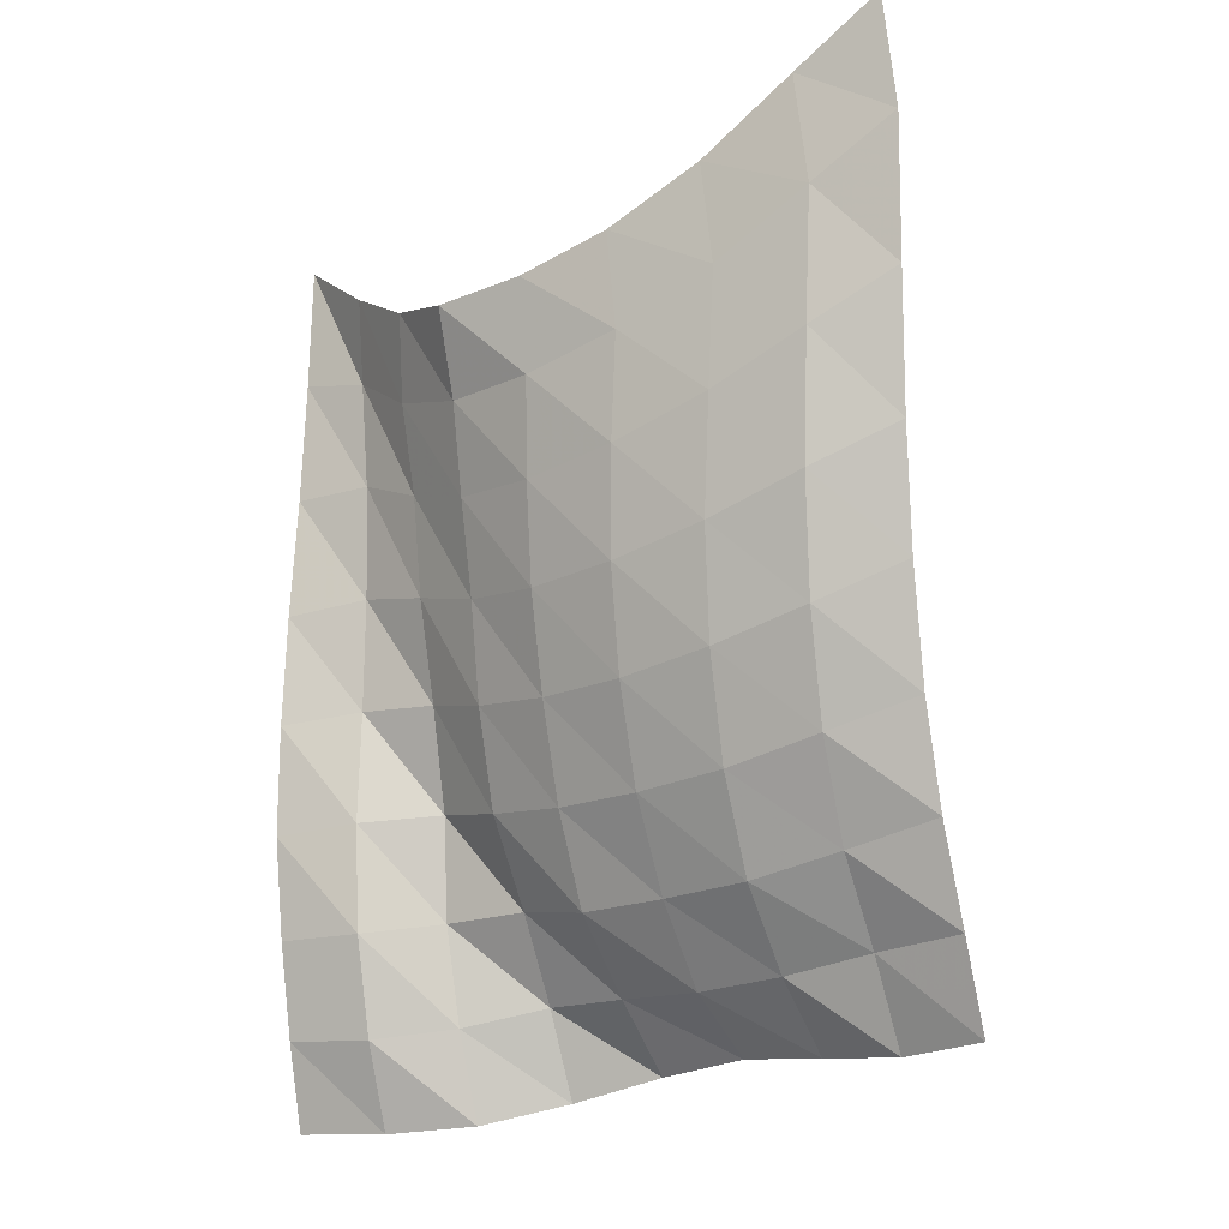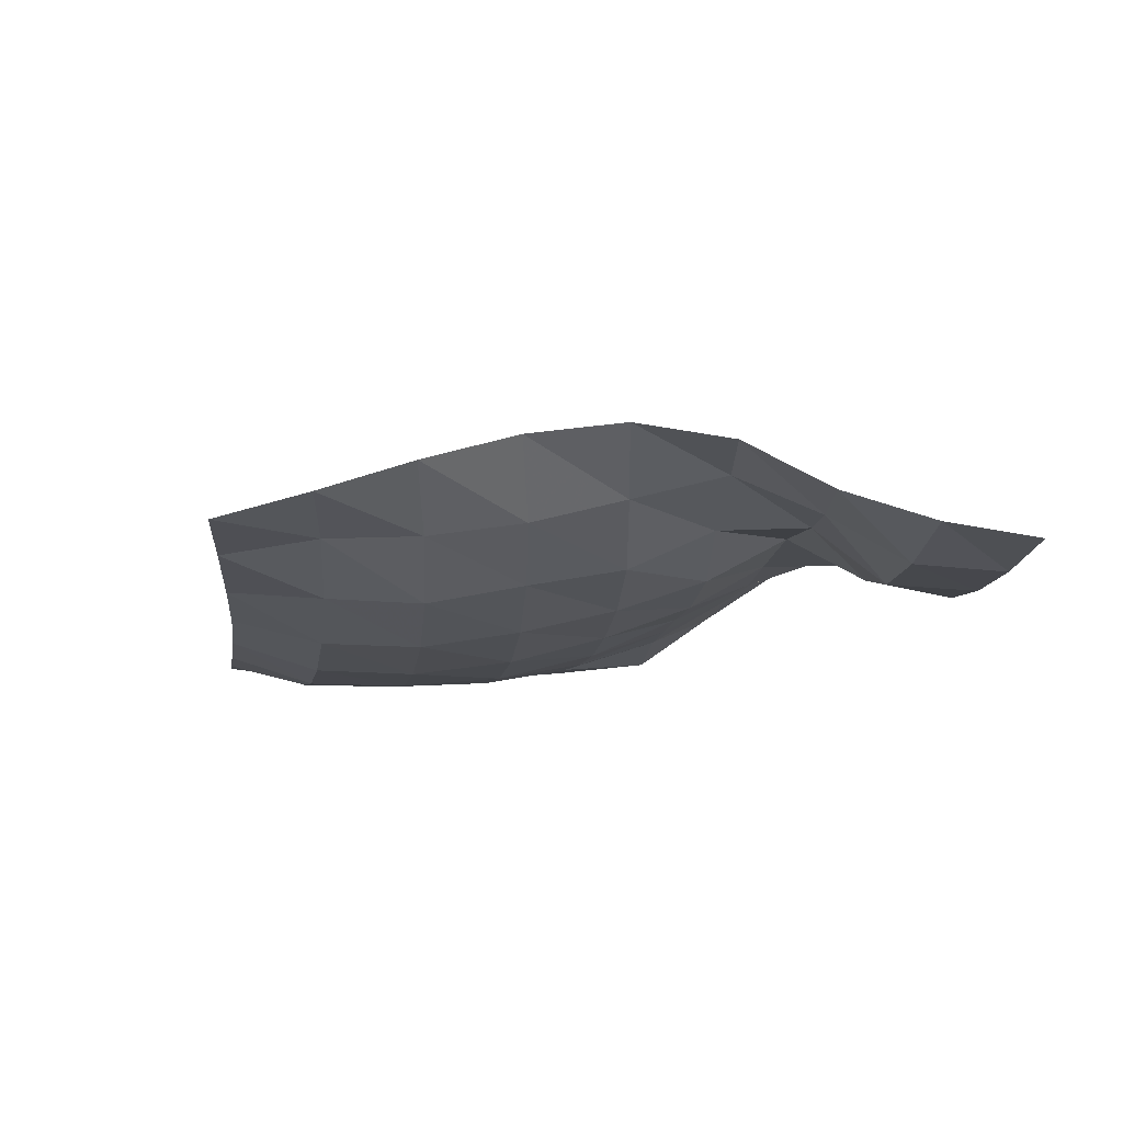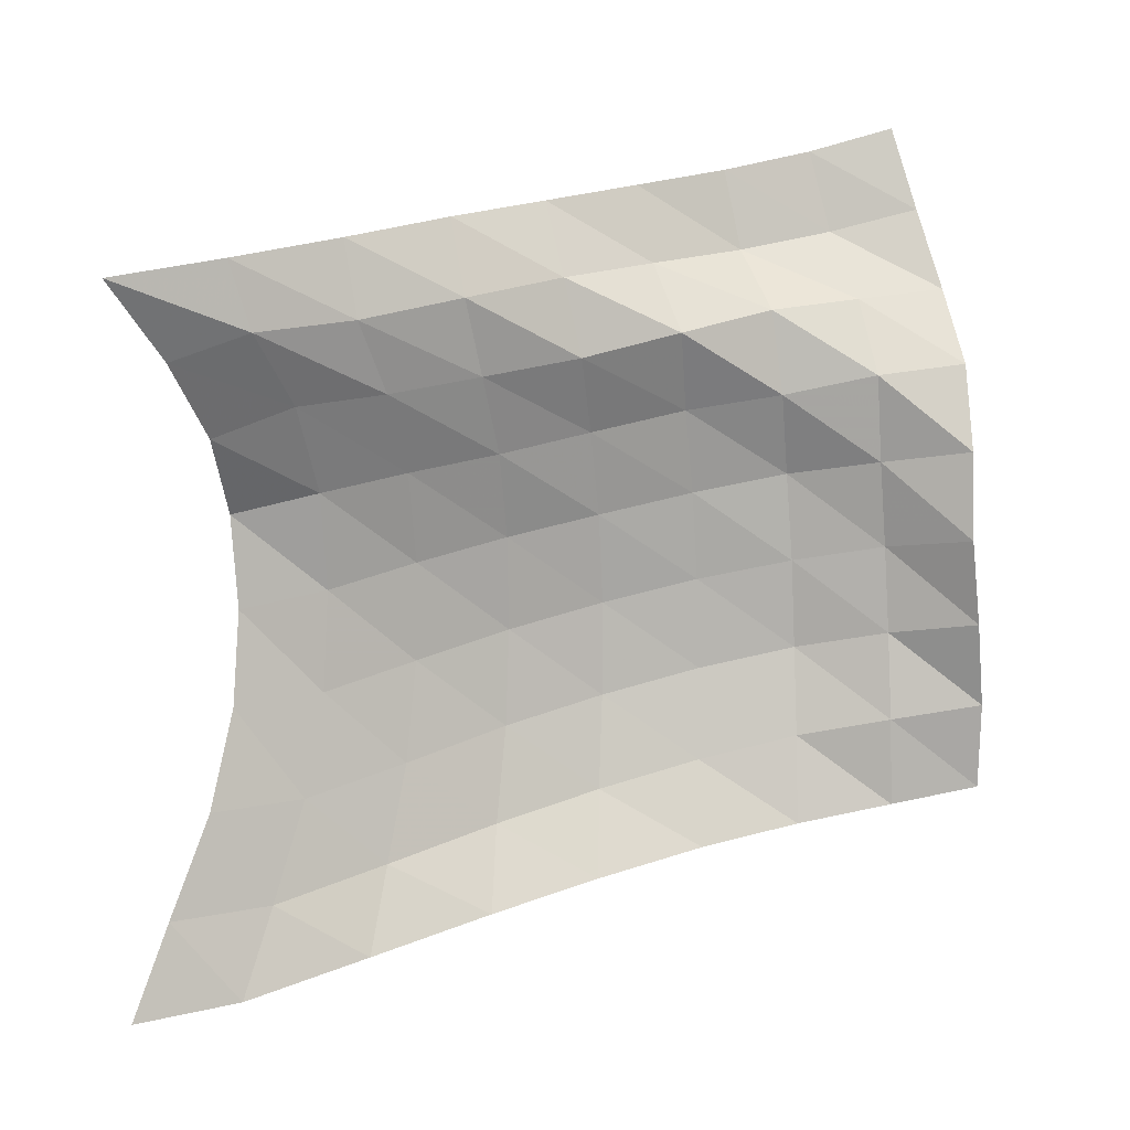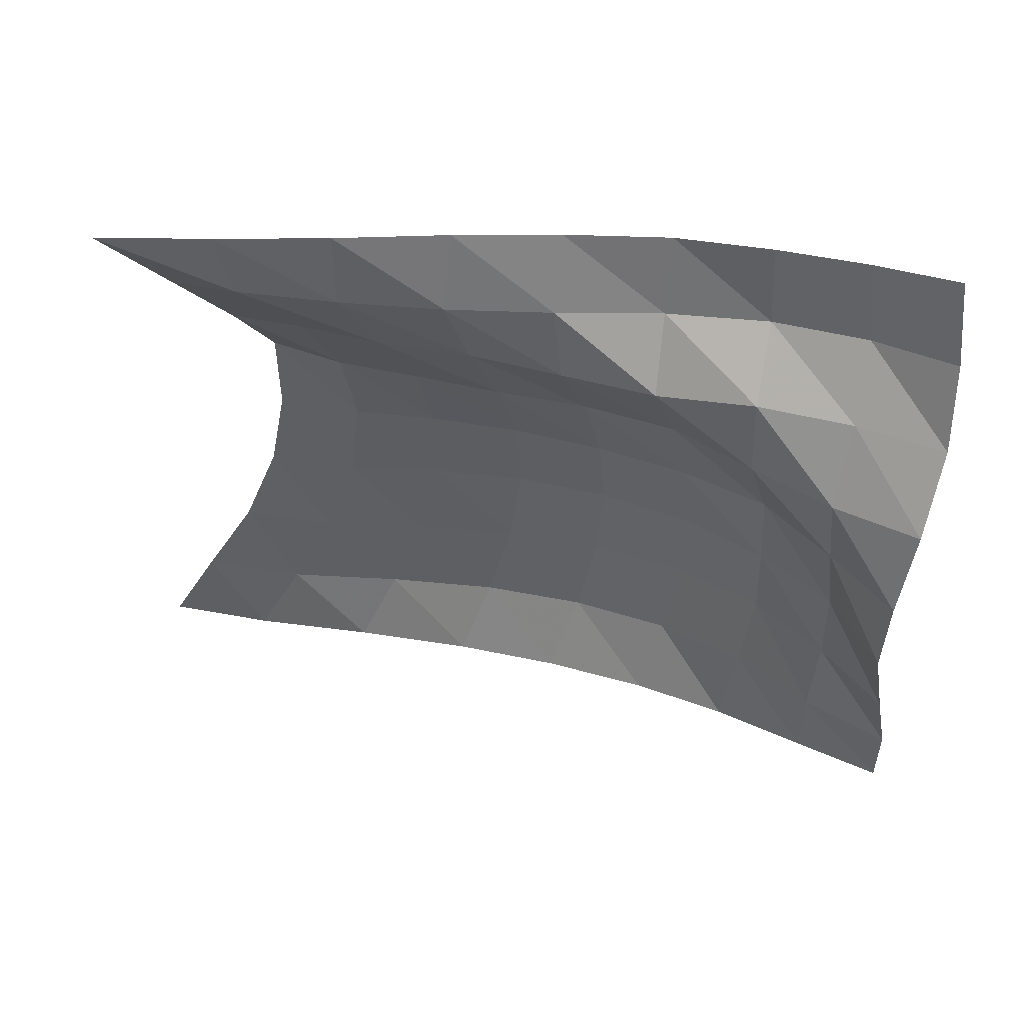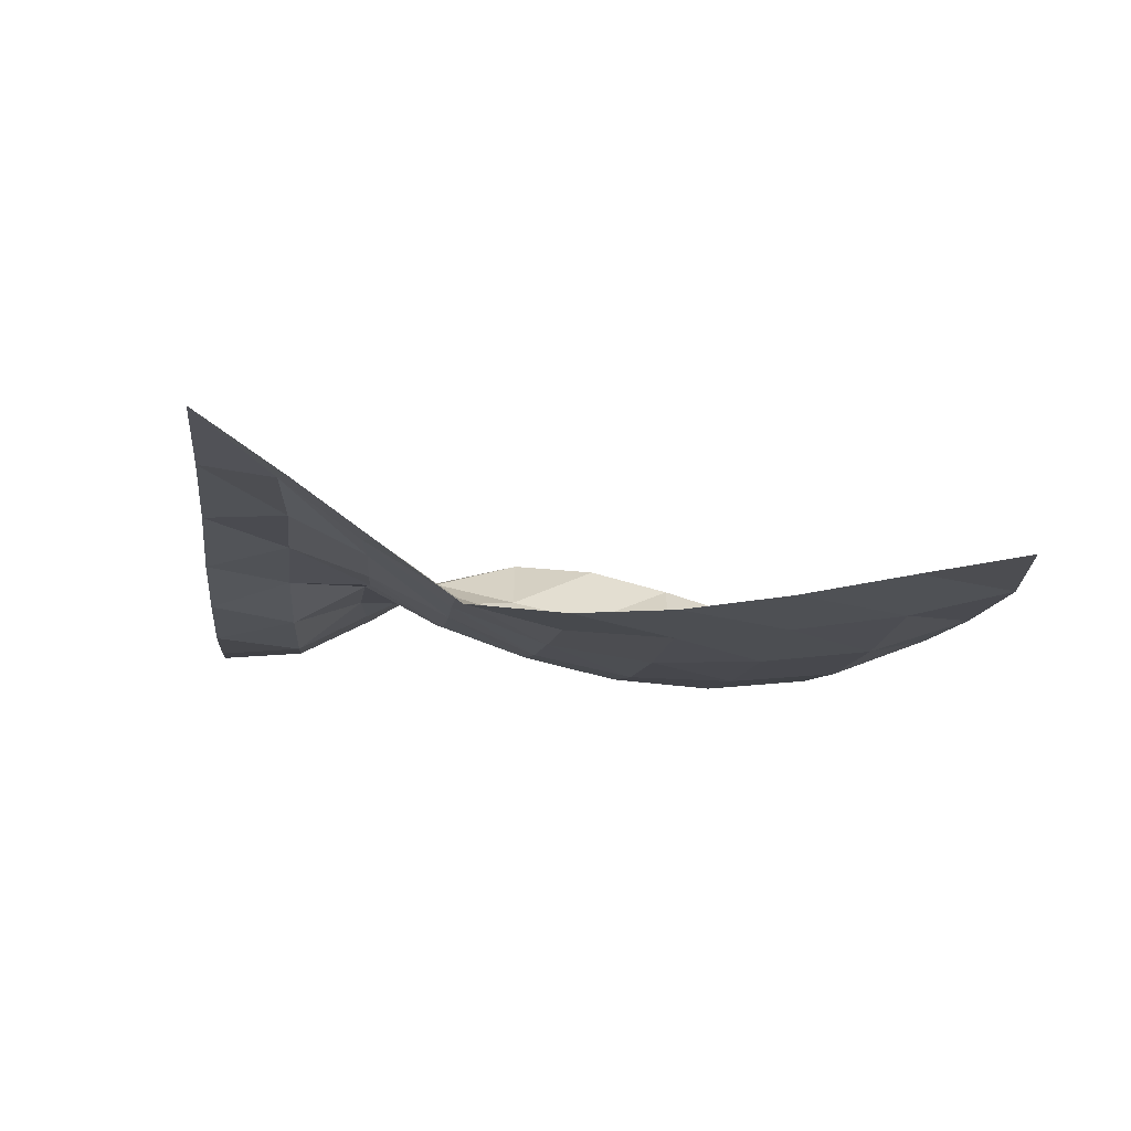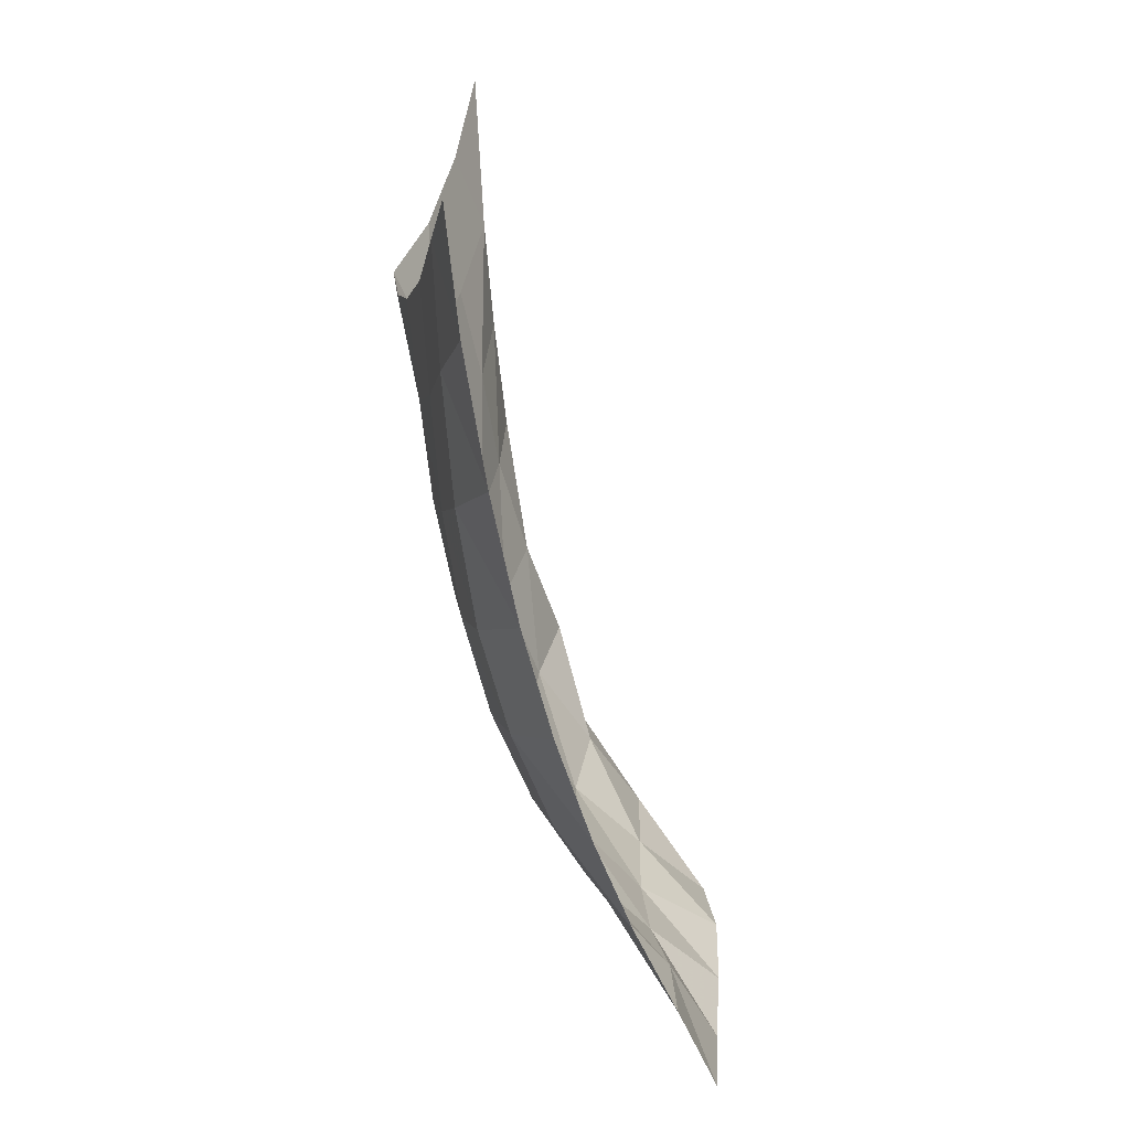
<metadata>
{"format":"obj","ext":"obj","renderer":"f3d","projection":"perspective","resolution":1024,"background":"white","views":[{"elev":-24.0,"azim":131.0,"up":"+Y"},{"elev":-78.8,"azim":-78.2,"up":"+Y"},{"elev":12.1,"azim":-128.0,"up":"+Z"},{"elev":56.1,"azim":-89.2,"up":"+Z"},{"elev":63.0,"azim":101.3,"up":"+Y"},{"elev":-71.6,"azim":175.5,"up":"+Z"}]}
</metadata>
<code>
v -1 0 -1
v -0.9704 -0.1392 -0.7495
v -0.9381 -0.2937 -0.4798
v -0.8973 -0.4001 -0.2085
v -0.859 -0.4484 0.0541
v -0.8317 -0.4453 0.3162
v -0.9093 -0.3458 0.5438
v -0.964 -0.1935 0.7658
v -1 0 1
v -1.059 -0.3094 -0.9943
v -1.011 -0.4422 -0.7579
v -0.9801 -0.5725 -0.4827
v -0.9444 -0.6633 -0.1983
v -0.9257 -0.6954 0.08672
v -0.9477 -0.6623 0.3679
v -1.009 -0.5534 0.6239
v -1.059 -0.3956 0.839
v -1.029 -0.3445 1.034
v -1.143 -0.6726 -0.9248
v -1.064 -0.7878 -0.6967
v -1.026 -0.8833 -0.4251
v -0.9938 -0.9431 -0.141
v -0.9937 -0.9498 0.1432
v -1.03 -0.9003 0.4098
v -1.086 -0.7968 0.6453
v -1.108 -0.691 0.8562
v -1.055 -0.6861 1.073
v -1.24 -1.024 -0.8489
v -1.138 -1.118 -0.6241
v -1.093 -1.187 -0.3532
v -1.066 -1.22 -0.07706
v -1.074 -1.208 0.1971
v -1.115 -1.152 0.4479
v -1.154 -1.067 0.6776
v -1.167 -1.001 0.9009
v -1.075 -1.022 1.114
v -1.344 -1.329 -0.7796
v -1.238 -1.416 -0.5525
v -1.186 -1.469 -0.2878
v -1.168 -1.484 -0.01632
v -1.176 -1.462 0.2478
v -1.2 -1.412 0.495
v -1.256 -1.335 0.7186
v -1.207 -1.311 0.941
v -1.097 -1.331 1.147
v -1.463 -1.622 -0.7136
v -1.367 -1.688 -0.4823
v -1.313 -1.732 -0.2227
v -1.299 -1.733 0.0425
v -1.299 -1.712 0.3018
v -1.318 -1.665 0.5488
v -1.374 -1.6 0.7815
v -1.224 -1.619 0.9651
v -1.134 -1.633 1.181
v -1.588 -1.883 -0.6618
v -1.53 -1.927 -0.4145
v -1.472 -1.965 -0.1637
v -1.463 -1.957 0.09674
v -1.449 -1.943 0.3529
v -1.49 -1.882 0.5934
v -1.446 -1.876 0.8337
v -1.27 -1.912 0.9905
v -1.204 -1.903 1.217
v -1.726 -2.128 -0.616
v -1.715 -2.128 -0.3602
v -1.673 -2.15 -0.11
v -1.653 -2.147 0.1442
v -1.655 -2.119 0.3962
v -1.658 -2.095 0.6506
v -1.524 -2.142 0.854
v -1.368 -2.172 1.036
v -1.296 -2.152 1.266
v -1.851 -2.359 -0.5754
v -1.866 -2.351 -0.3218
v -1.882 -2.308 -0.07067
v -1.886 -2.268 0.1818
v -1.863 -2.279 0.4365
v -1.778 -2.326 0.677
v -1.625 -2.382 0.8764
v -1.503 -2.391 1.099
v -1.41 -2.374 1.331
f 1 10 2
f 2 10 11
f 2 11 3
f 3 11 12
f 3 12 4
f 4 12 13
f 4 13 5
f 5 13 14
f 5 14 6
f 6 14 15
f 6 15 7
f 7 15 16
f 7 16 8
f 8 16 17
f 8 17 9
f 9 17 18
f 10 19 11
f 11 19 20
f 11 20 12
f 12 20 21
f 12 21 13
f 13 21 22
f 13 22 14
f 14 22 23
f 14 23 15
f 15 23 24
f 15 24 16
f 16 24 25
f 16 25 17
f 17 25 26
f 17 26 18
f 18 26 27
f 19 28 20
f 20 28 29
f 20 29 21
f 21 29 30
f 21 30 22
f 22 30 31
f 22 31 23
f 23 31 32
f 23 32 24
f 24 32 33
f 24 33 25
f 25 33 34
f 25 34 26
f 26 34 35
f 26 35 27
f 27 35 36
f 28 37 29
f 29 37 38
f 29 38 30
f 30 38 39
f 30 39 31
f 31 39 40
f 31 40 32
f 32 40 41
f 32 41 33
f 33 41 42
f 33 42 34
f 34 42 43
f 34 43 35
f 35 43 44
f 35 44 36
f 36 44 45
f 37 46 38
f 38 46 47
f 38 47 39
f 39 47 48
f 39 48 40
f 40 48 49
f 40 49 41
f 41 49 50
f 41 50 42
f 42 50 51
f 42 51 43
f 43 51 52
f 43 52 44
f 44 52 53
f 44 53 45
f 45 53 54
f 46 55 47
f 47 55 56
f 47 56 48
f 48 56 57
f 48 57 49
f 49 57 58
f 49 58 50
f 50 58 59
f 50 59 51
f 51 59 60
f 51 60 52
f 52 60 61
f 52 61 53
f 53 61 62
f 53 62 54
f 54 62 63
f 55 64 56
f 56 64 65
f 56 65 57
f 57 65 66
f 57 66 58
f 58 66 67
f 58 67 59
f 59 67 68
f 59 68 60
f 60 68 69
f 60 69 61
f 61 69 70
f 61 70 62
f 62 70 71
f 62 71 63
f 63 71 72
f 64 73 65
f 65 73 74
f 65 74 66
f 66 74 75
f 66 75 67
f 67 75 76
f 67 76 68
f 68 76 77
f 68 77 69
f 69 77 78
f 69 78 70
f 70 78 79
f 70 79 71
f 71 79 80
f 71 80 72
f 72 80 81

</code>
